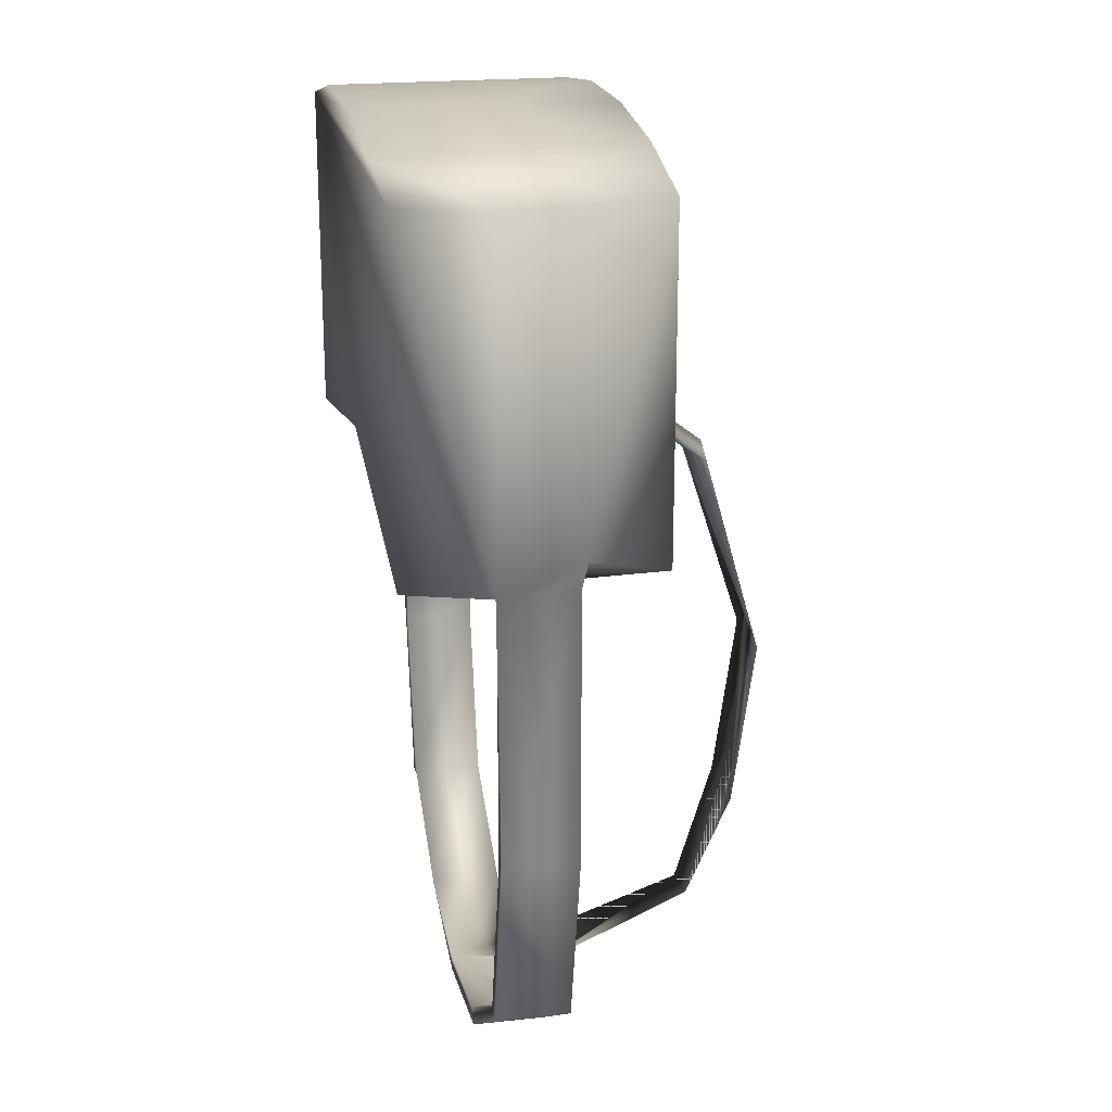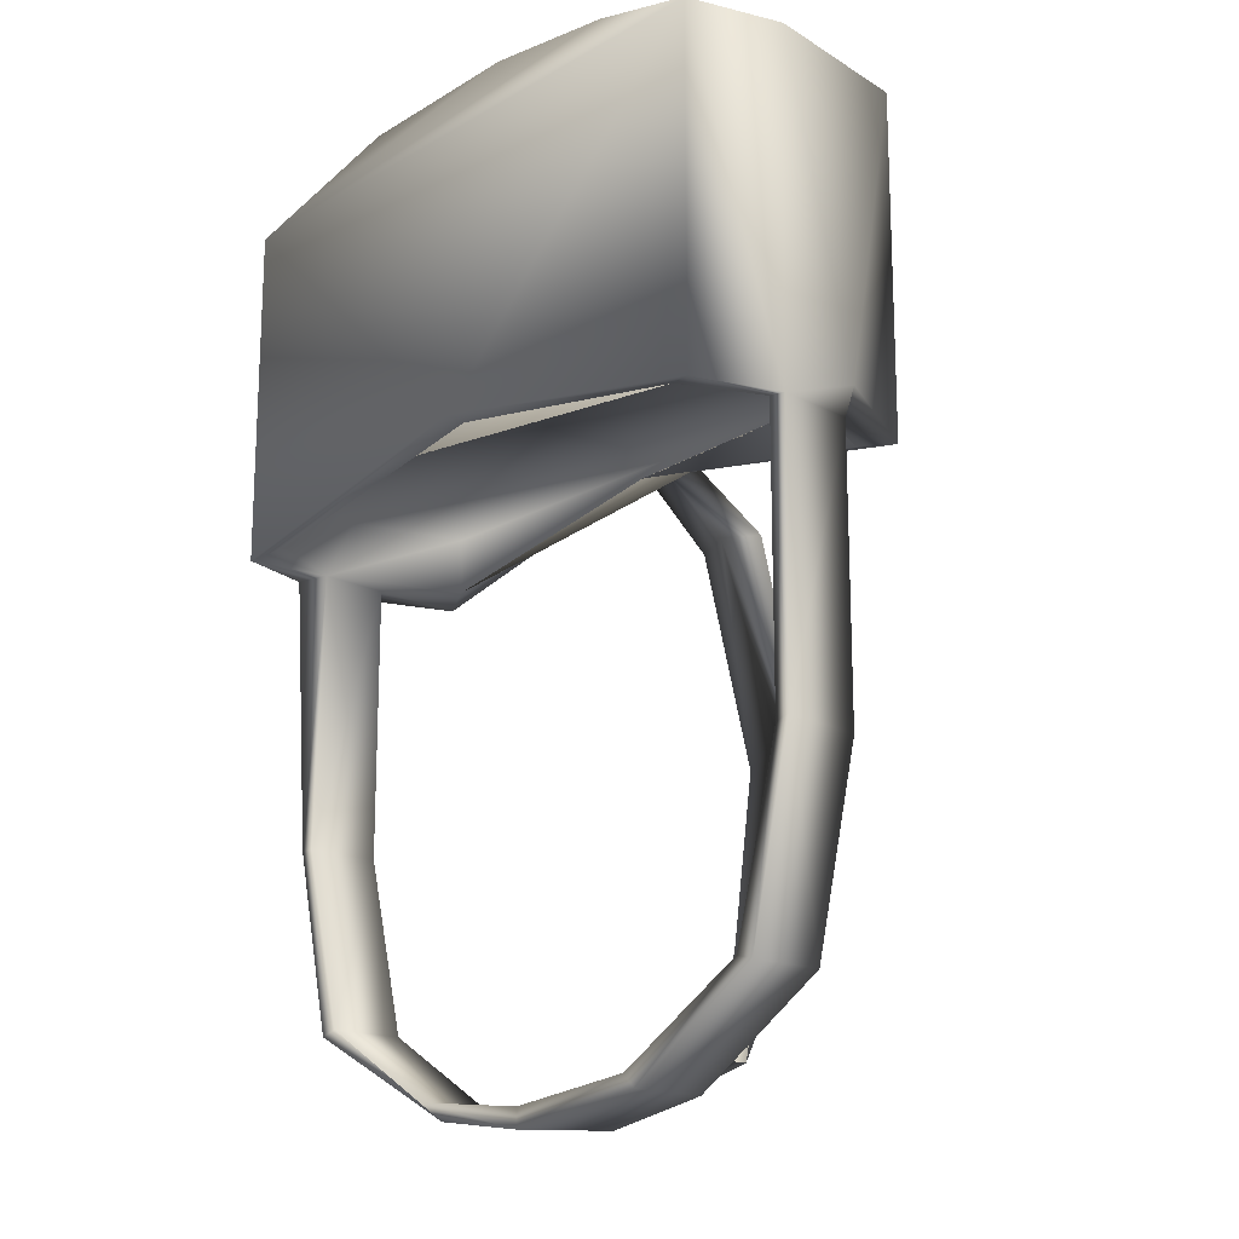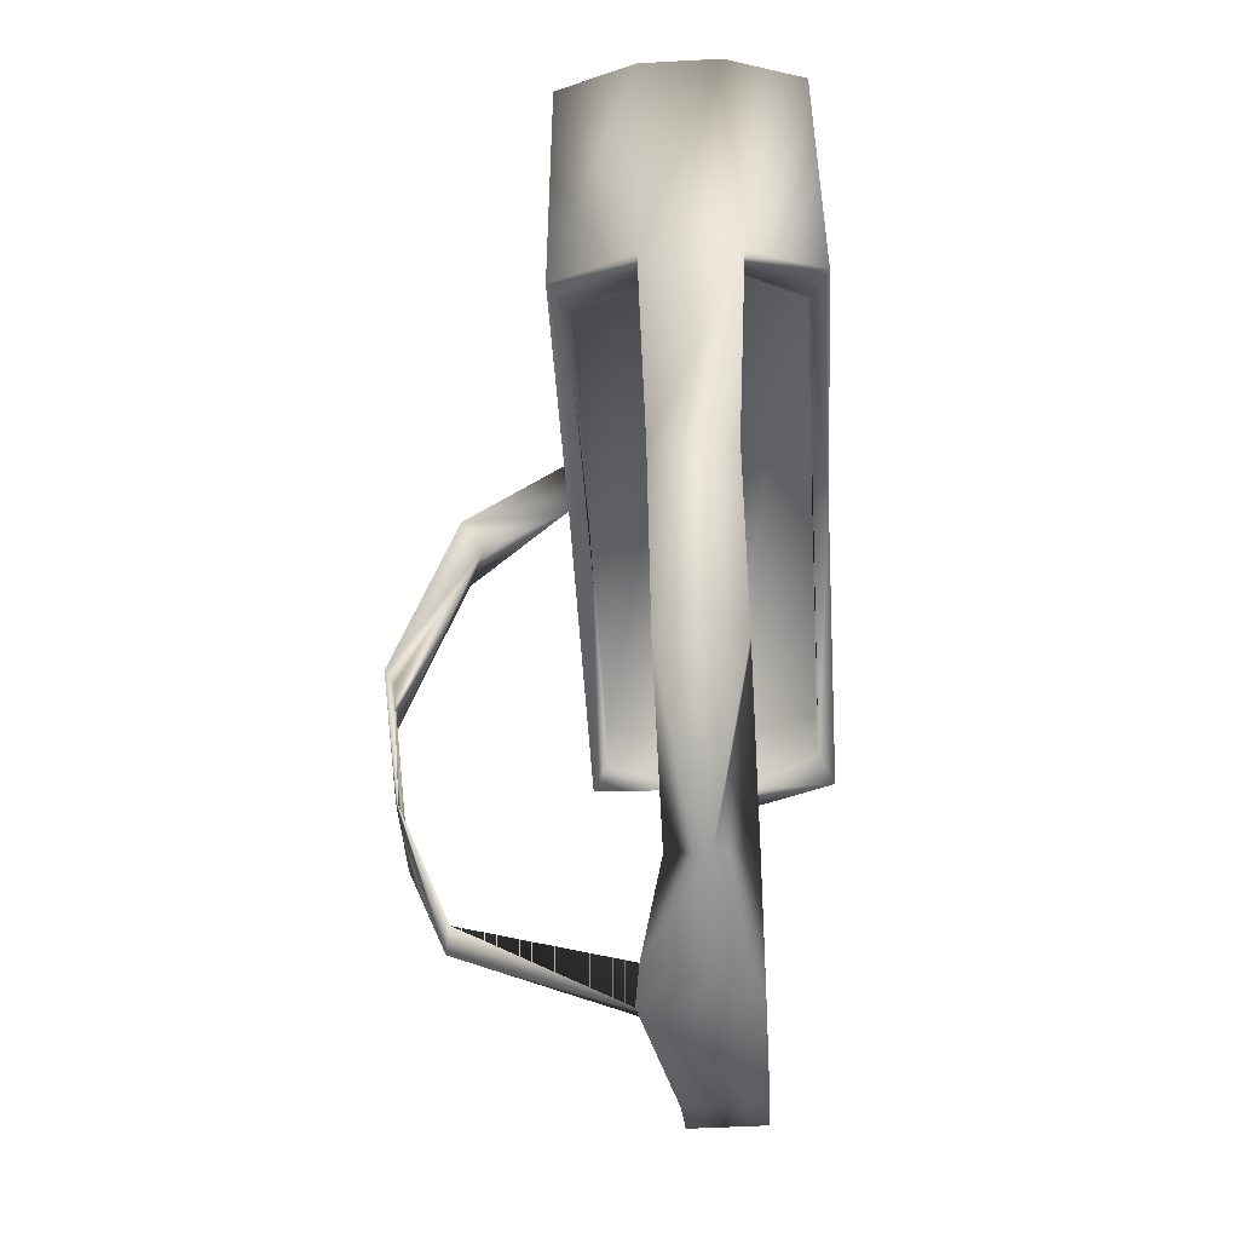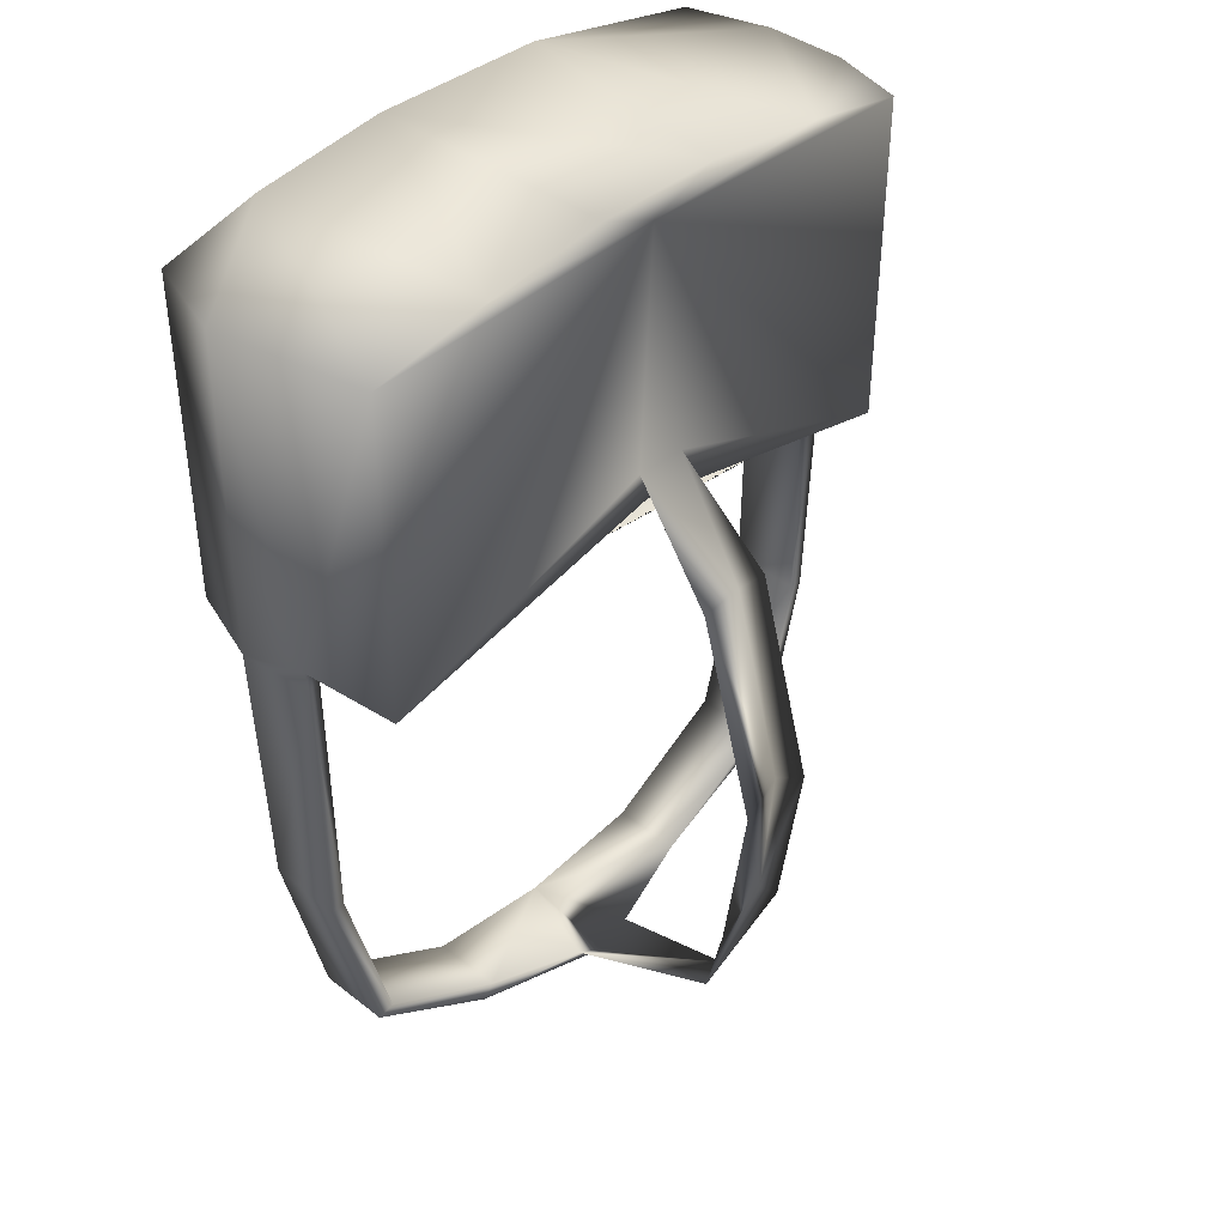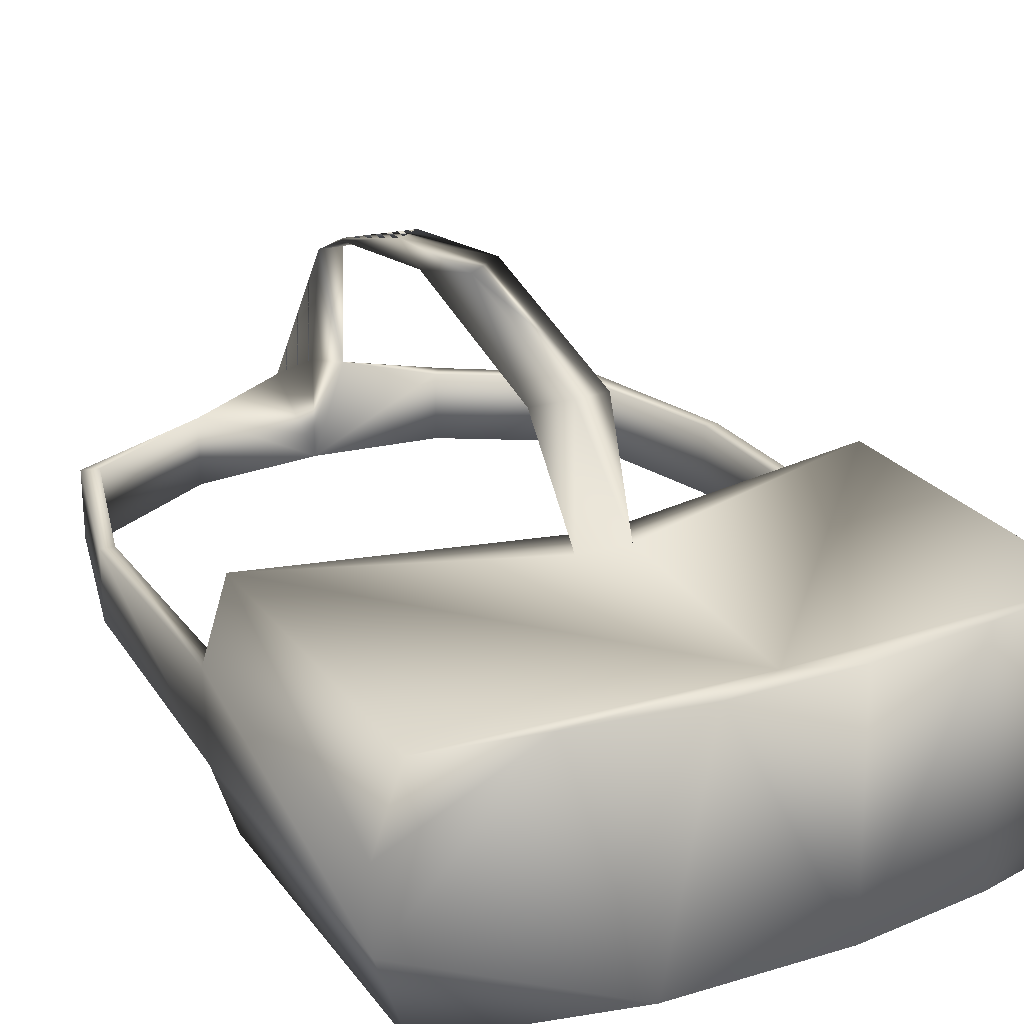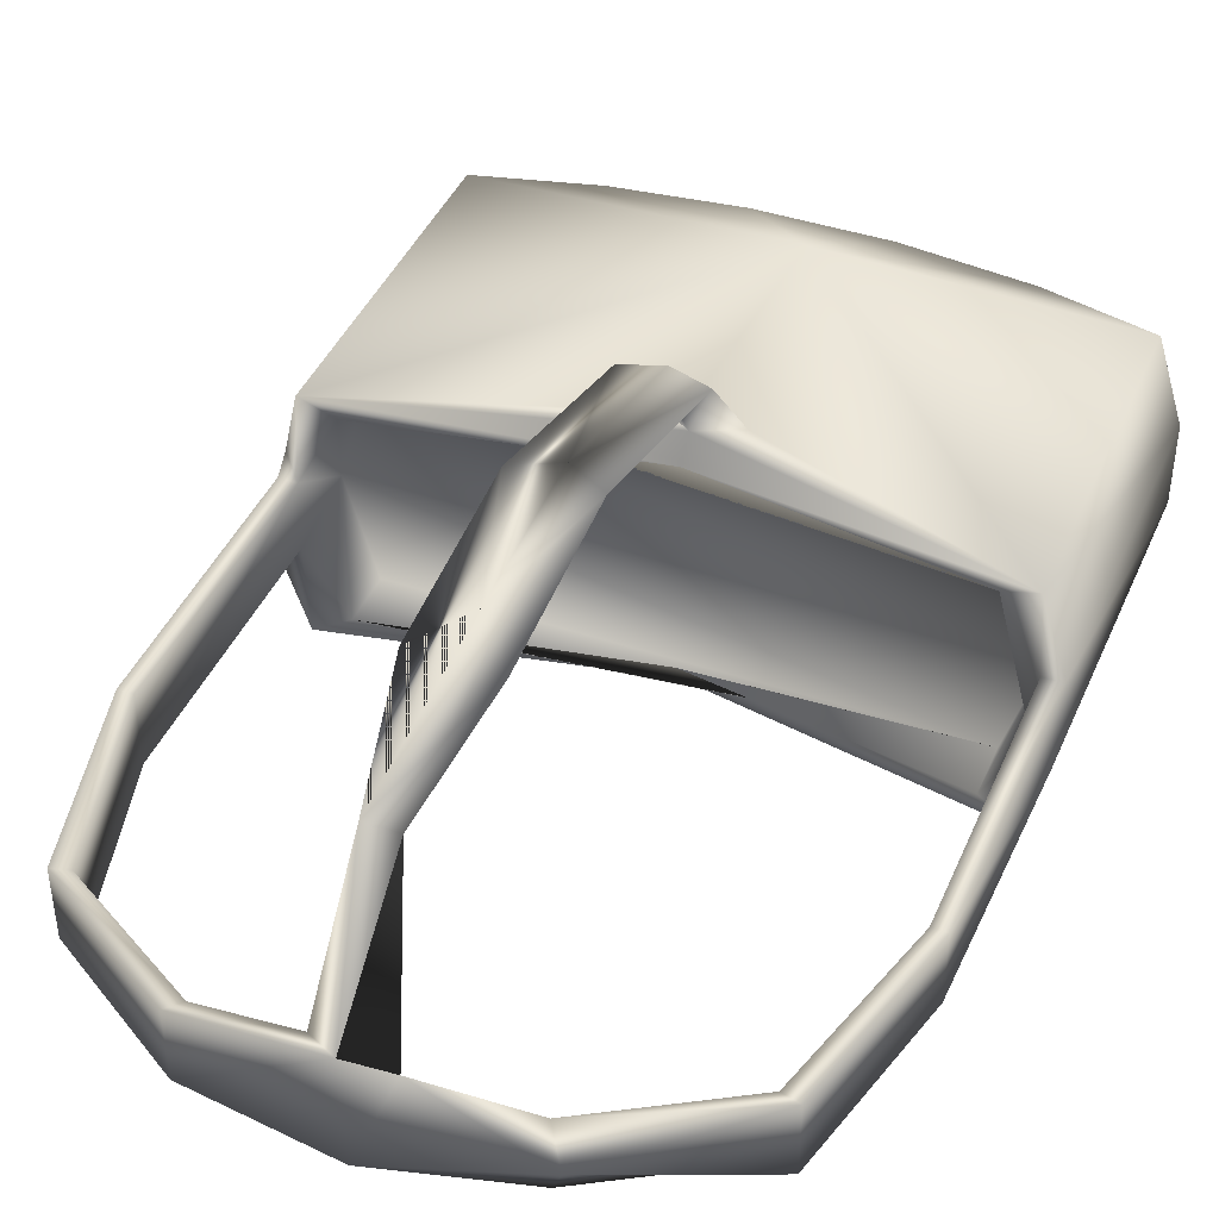
<metadata>
{"format":"obj","ext":"obj","renderer":"f3d","projection":"perspective","resolution":1024,"background":"white","views":[{"elev":20.3,"azim":78.9,"up":"+Z"},{"elev":-17.3,"azim":48.4,"up":"+Z"},{"elev":-49.8,"azim":-86.5,"up":"+Z"},{"elev":40.3,"azim":133.6,"up":"+Z"},{"elev":24.2,"azim":-27.4,"up":"+Y"},{"elev":41.9,"azim":-157.9,"up":"+Y"}]}
</metadata>
<code>
v -2.713 0.08605 5.154
v -4.713 6.121 4.853
v 0.02051 6.124 -1.979
v -7.449 3.978 -3.691
v -7.885 1.913 -3.798
v -7.936 4.114 -3.797
v -7.449 3.978 -10.21
v -7.449 2.233 -10.21
v -7.801 3.978 -10.21
v -7.801 2.233 -10.21
v -6.323 3.978 -14.43
v -6.323 2.233 -14.43
v -6.75 3.978 -14.54
v -6.75 2.233 -14.54
v -3.195 3.978 -16.28
v -3.195 2.233 -16.28
v -3.513 3.084 -16.59
v -7.324 6.032 -3.794
v -0.938 6.032 -1.412
v -7.324 0.1786 -3.801
v -0.938 8.433 -3.42
v -0.938 9.827 -8.35
v -0.938 9.263 -12.42
v -0.3537 8.163 -15.15
v -0.8841 4.534 -16.78
v 4.873 0.09727 4.829
v 4.477 6.122 4.881
v 7.323 6.032 -3.676
v 7.957 4.096 -3.116
v -6.507 5.652 -2.258
v 7.331 6.034 4.296
v 7.324 0.1785 -3.799
v 7.327 0.1769 4.285
v 7.449 2.233 -3.691
v 7.999 2.269 4.217
v 7.801 3.978 -3.786
v 7.449 3.978 -10.21
v 7.449 2.233 -10.21
v 7.801 3.978 -10.21
v 7.807 2.233 -10.11
v 6.323 3.978 -14.43
v 6.323 2.233 -14.43
v 6.75 3.978 -14.54
v 6.75 2.233 -14.54
v 3.195 3.978 -16.28
v 3.195 2.233 -16.28
v 3.495 3.978 -16.6
v 3.495 2.233 -16.6
v -3.2e-06 2.236 -17.09
v 1.592 0.08956 5.238
v 1.492 6.122 5.238
v -1.627 6.12 5.238
v -0.06535 0.1786 -2.37
v 7.969 2.13 -3.801
v 0.3402 6.032 -1.36
v -0 8.522 -3.188
v 0.938 8.433 -3.42
v -0 8.066 -3.331
v -1e-06 9.77 -7.778
v 0.938 9.827 -8.35
v -0 9.497 -11.36
v 0.938 9.263 -12.42
v 0.3328 8.306 -15.28
v 0.8244 4.607 -16.59
v 0.1403 4.675 -16.96
v -2.8e-06 2.228 -16.64
v 0.009259 0.5592 -2.484
v -6.507 5.652 -3.599
v -0.006543 5.652 -2.48
v -7.413 2.354 -3.667
v -6.507 0.5587 -3.6
v 6.507 5.652 -3.6
v 7.428 3.872 -3.682
v 6.507 0.5586 -3.599
v -7.215 2.956 -2.258
v -6.507 0.5587 -2.258
v 6.507 5.652 -2.258
v 6.507 0.5587 -2.258
v 7.228 3.037 -2.259
v -7.327 0.1775 4.271
v -1.53e-05 6.032 4.556
v -7.973 2.118 4.217
v -7.976 4.07 4.215
v -7.331 6.034 4.296
f 84 2 81
f 81 2 52
f 80 20 53
f 53 67 74
f 50 51 52
f 1 52 2
f 50 52 1
f 32 53 74
f 3 28 69
f 4 18 68
f 4 68 70
f 2 83 82
f 1 2 82
f 1 82 80
f 20 5 70
f 6 18 4
f 2 84 83
f 70 5 10
f 70 10 8
f 7 8 12
f 7 12 11
f 4 70 8
f 4 8 7
f 5 6 9
f 5 9 10
f 6 4 7
f 6 7 9
f 14 13 17
f 10 9 13
f 10 13 14
f 9 7 11
f 9 11 13
f 8 10 14
f 8 14 12
f 13 11 15
f 13 15 17
f 12 14 17
f 12 17 16
f 11 12 16
f 11 16 15
f 25 66 65
f 49 25 65
f 18 3 69
f 18 69 68
f 20 70 71
f 81 52 51
f 19 55 56
f 19 56 21
f 82 83 6
f 82 6 5
f 80 82 5
f 18 81 19
f 83 84 18
f 83 18 6
f 18 19 3
f 80 5 20
f 3 19 21
f 3 21 58
f 21 56 59
f 21 59 22
f 58 21 22
f 58 22 59
f 61 23 24
f 22 59 61
f 22 61 23
f 59 22 23
f 59 23 61
f 23 61 63
f 23 63 24
f 24 63 65
f 24 65 25
f 24 25 65
f 17 15 25
f 17 25 49
f 15 16 66
f 15 66 25
f 16 17 49
f 16 49 66
f 31 81 27
f 81 51 27
f 50 26 27
f 50 27 51
f 28 73 72
f 53 20 71
f 53 71 67
f 29 36 73
f 33 32 54
f 26 33 35
f 54 40 36
f 54 36 29
f 32 34 54
f 29 73 28
f 33 53 32
f 26 35 31
f 26 31 27
f 34 40 54
f 34 38 40
f 37 41 42
f 37 42 38
f 73 37 38
f 73 38 34
f 40 39 36
f 36 39 37
f 36 37 73
f 44 48 47
f 44 47 43
f 40 44 43
f 40 43 39
f 39 43 41
f 39 41 37
f 38 42 44
f 38 44 40
f 43 47 45
f 43 45 41
f 42 46 48
f 42 48 44
f 41 45 46
f 41 46 42
f 64 65 66
f 34 32 74
f 34 74 79
f 28 72 69
f 73 34 79
f 55 57 56
f 35 54 29
f 33 54 35
f 33 80 53
f 28 55 81
f 28 81 31
f 29 28 31
f 28 3 55
f 56 59 58
f 55 56 58
f 55 58 3
f 3 58 57
f 3 57 55
f 57 60 59
f 57 59 56
f 58 59 60
f 58 60 57
f 61 24 63
f 61 63 62
f 60 62 61
f 60 61 59
f 59 61 62
f 59 62 60
f 63 65 24
f 61 63 24
f 62 63 61
f 24 65 64
f 24 64 63
f 63 64 65
f 47 65 64
f 47 64 45
f 48 49 65
f 48 65 47
f 45 64 66
f 45 66 46
f 46 66 49
f 46 49 48
f 70 68 30
f 70 30 75
f 68 77 30
f 71 70 75
f 71 75 76
f 67 71 76
f 72 73 79
f 72 79 77
f 69 72 77
f 68 69 77
f 79 74 78
f 74 67 76
f 74 76 78
f 75 30 77
f 78 76 79
f 79 76 75
f 79 75 77
f 35 29 31
f 26 50 80
f 26 80 33
f 1 80 50
f 19 81 55
f 18 84 81

</code>
